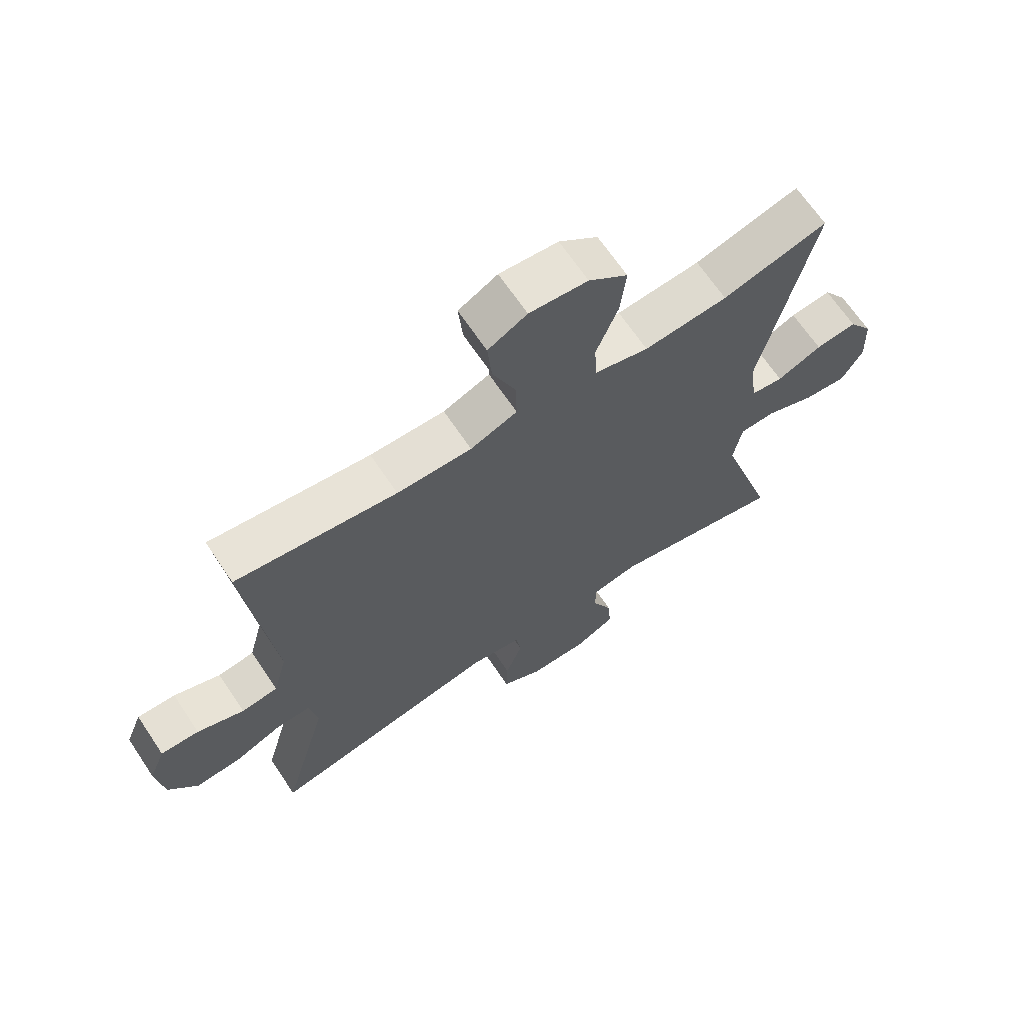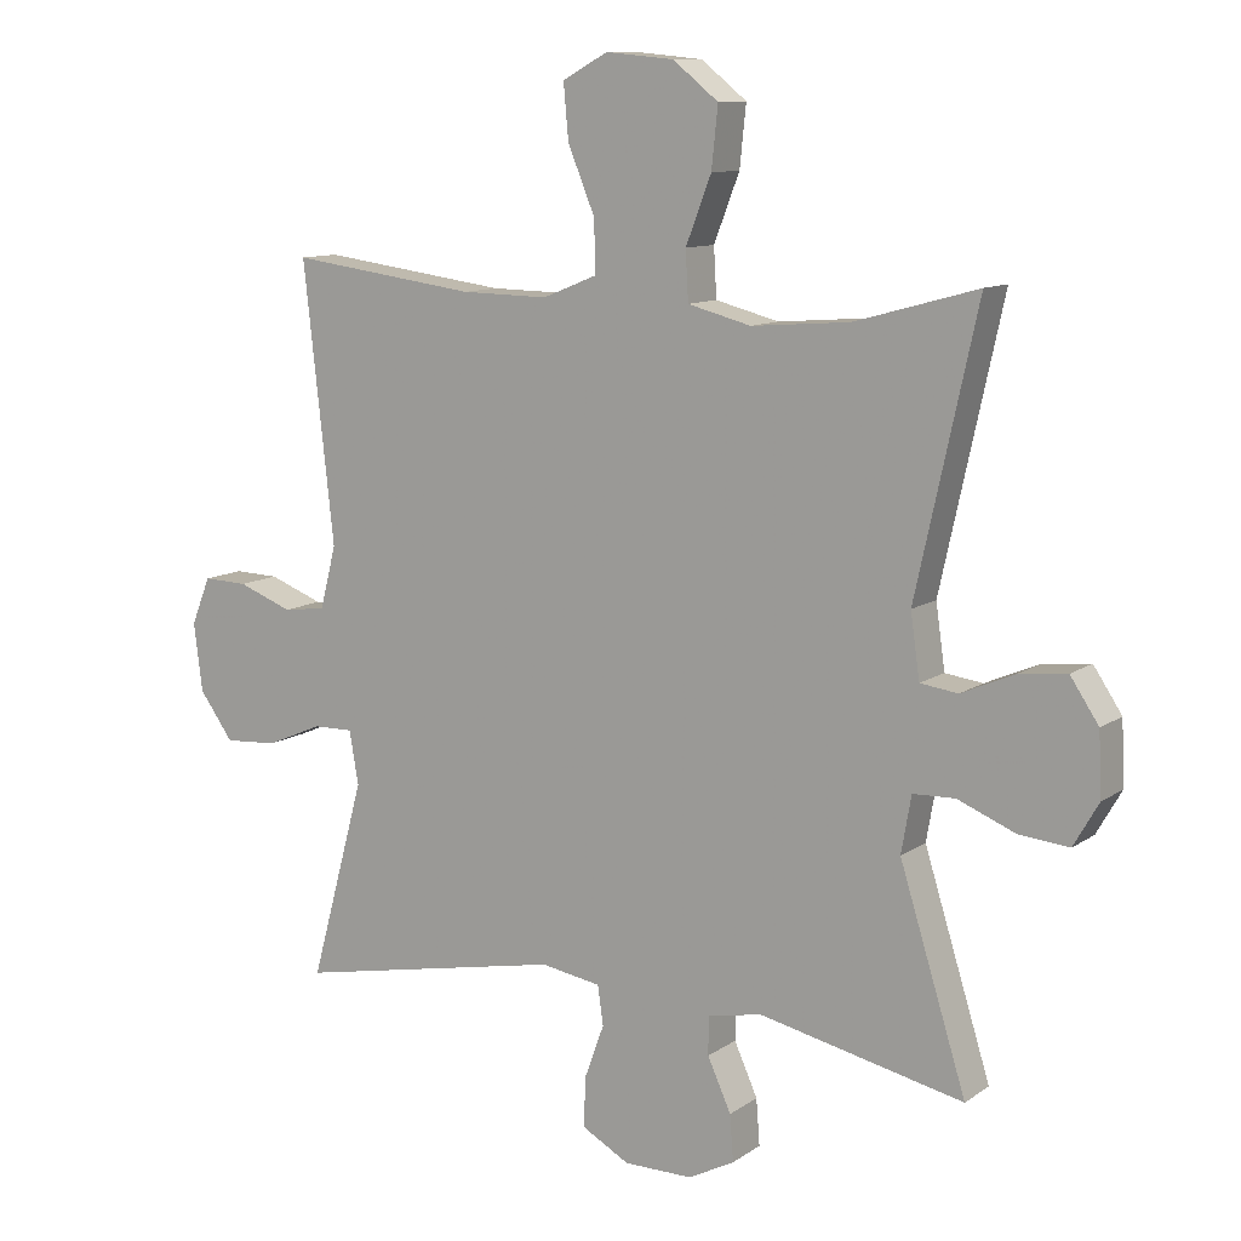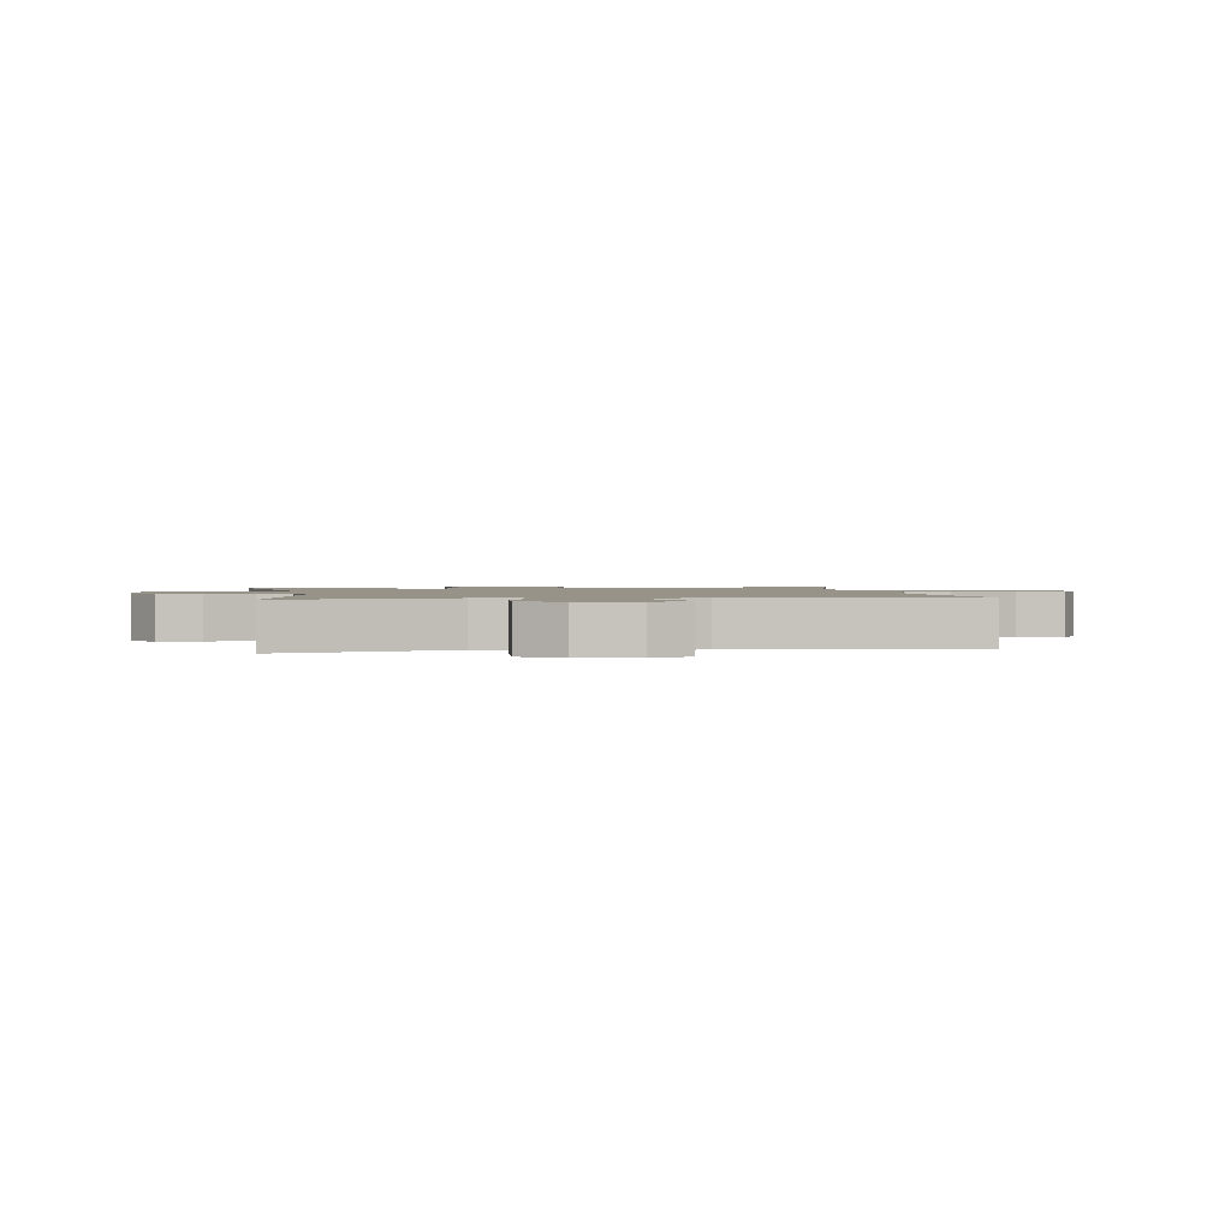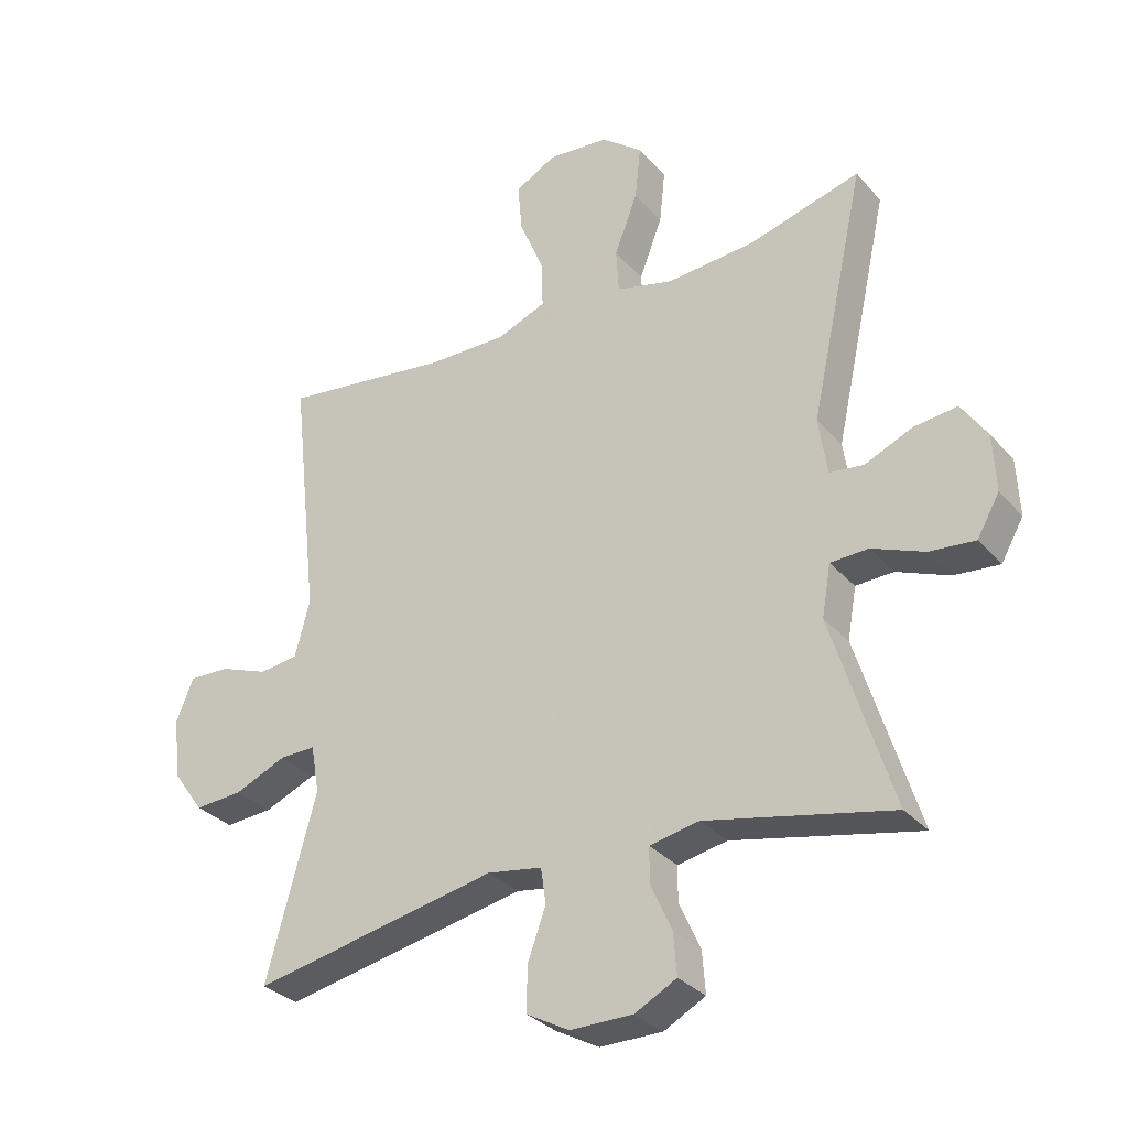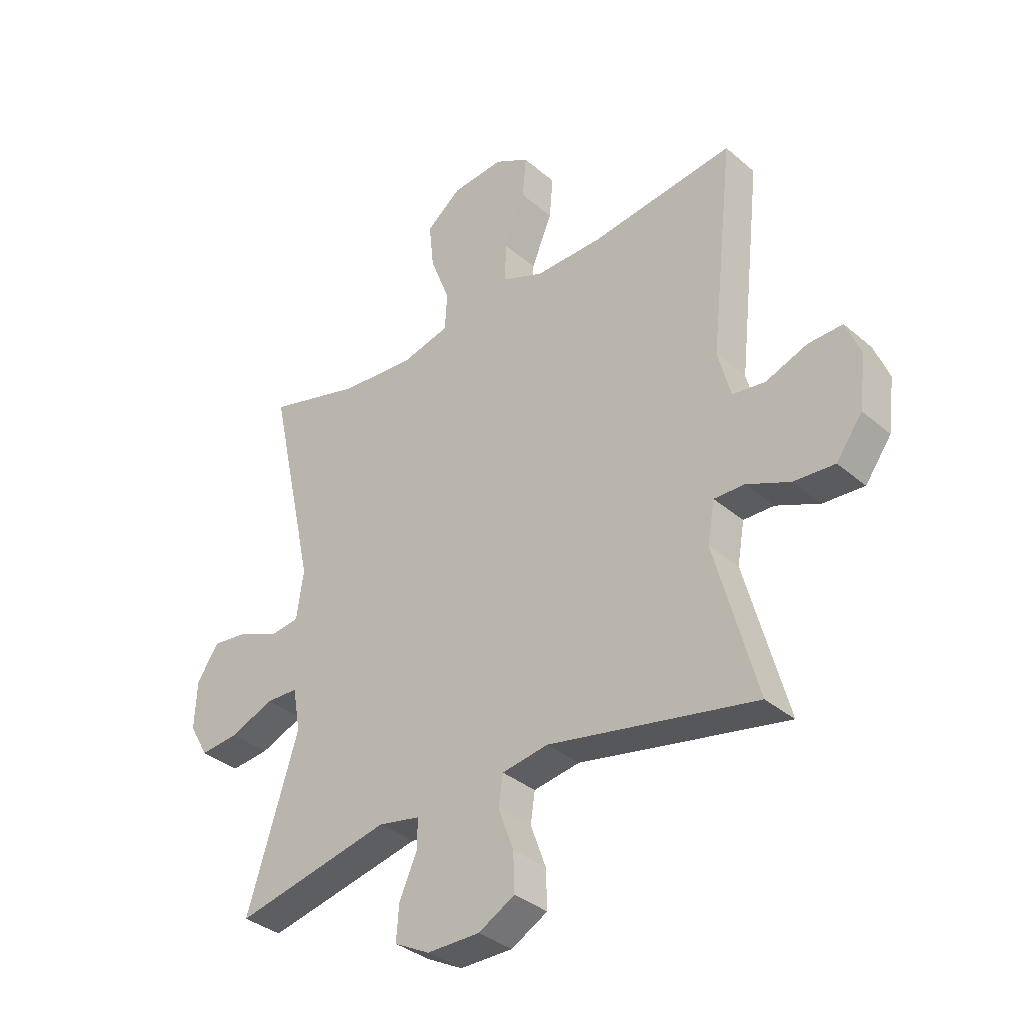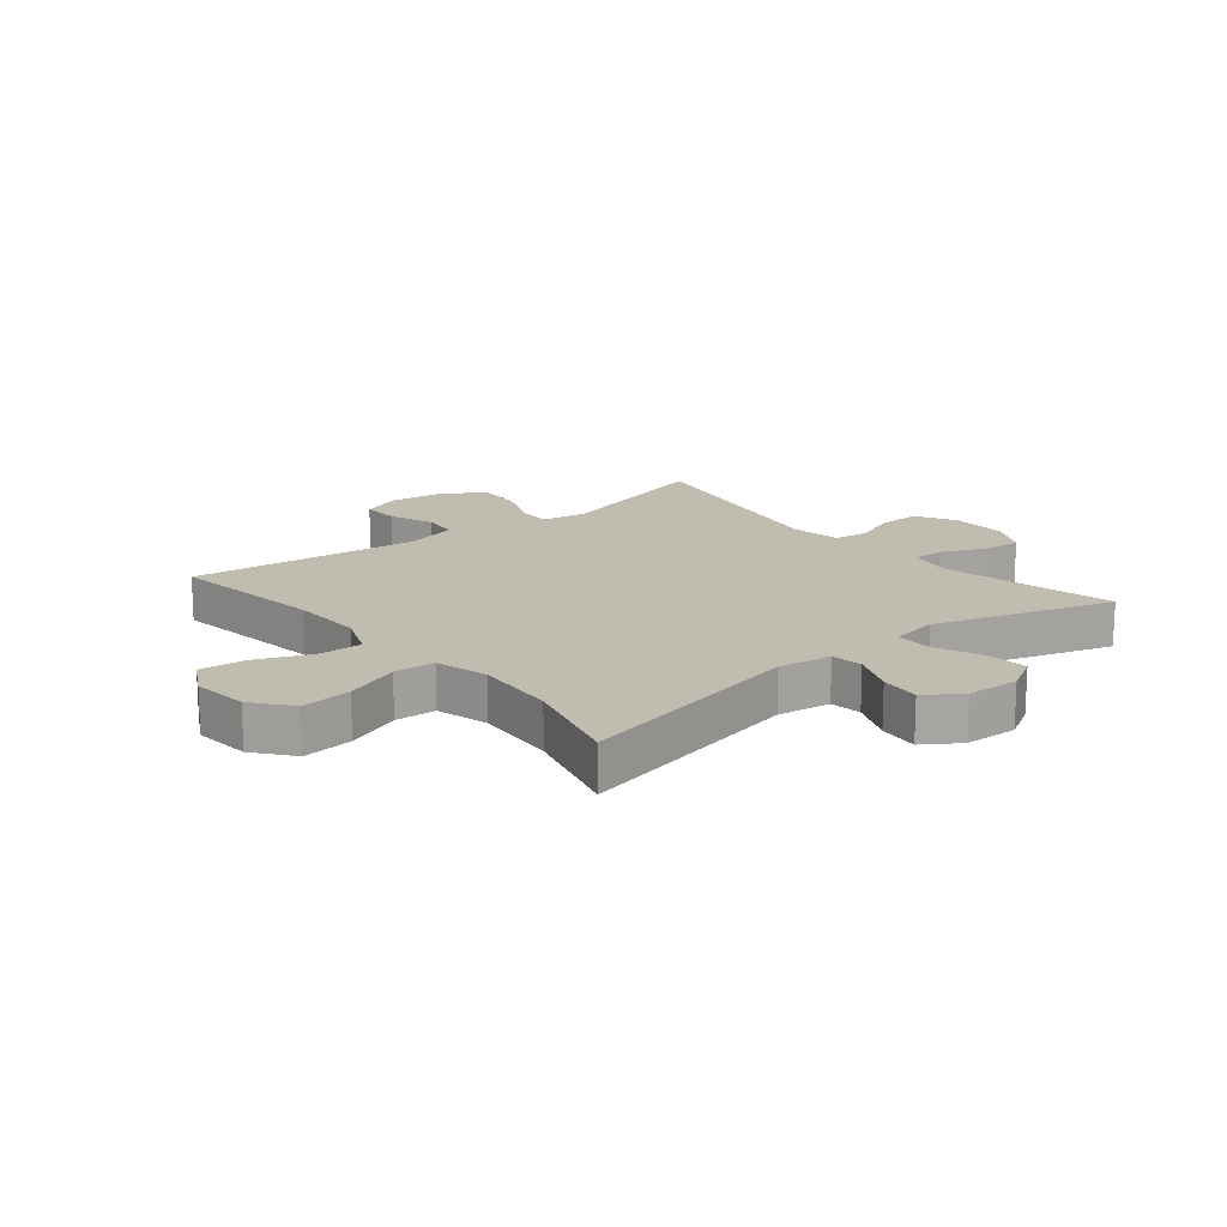
<metadata>
{"format":"obj","ext":"obj","renderer":"f3d","projection":"perspective","resolution":1024,"background":"white","views":[{"elev":67.0,"azim":-33.8,"up":"+Z"},{"elev":10.8,"azim":31.8,"up":"+Z"},{"elev":1.5,"azim":-98.8,"up":"+Y"},{"elev":-31.5,"azim":33.6,"up":"+Z"},{"elev":-35.1,"azim":-138.4,"up":"+Z"},{"elev":16.5,"azim":50.6,"up":"+Y"}]}
</metadata>
<code>
v 0.5 0.07 -0.5
v 0.212 0.07 -0.437
v 0.135 0.07 -0.452
v 0.135 0.07 -0.506
v 0.168 0.07 -0.579
v 0.173 0.07 -0.644
v 0.108 0.07 -0.678
v 0.011 0.07 -0.678
v -0.056 0.07 -0.641
v -0.054 0.07 -0.571
v -0.026 0.07 -0.494
v -0.034 0.07 -0.439
v -0.119 0.07 -0.425
v -0.5 0.07 -0.5
v -0.423 0.07 -0.218
v -0.436 0.07 -0.143
v -0.492 0.07 -0.144
v -0.572 0.07 -0.178
v -0.647 0.07 -0.183
v -0.695 0.07 -0.117
v -0.707 0.07 -0.021
v -0.68 0.07 0.046
v -0.617 0.07 0.044
v -0.54 0.07 0.015
v -0.48 0.07 0.023
v -0.457 0.07 0.111
v -0.5 0.07 0.5
v -0.236 0.07 0.465
v -0.113 0.07 0.463
v -0.036 0.07 0.494
v -0.038 0.07 0.567
v -0.076 0.07 0.659
v -0.083 0.07 0.736
v -0.019 0.07 0.771
v 0.077 0.07 0.762
v 0.141 0.07 0.711
v 0.132 0.07 0.626
v 0.096 0.07 0.533
v 0.1 0.07 0.464
v 0.189 0.07 0.441
v 0.327 0.07 0.452
v 0.5 0.07 0.5
v 0.414 0.07 0.11
v 0.427 0.07 0.02
v 0.48 0.07 0.013
v 0.554 0.07 0.045
v 0.622 0.07 0.053
v 0.662 0.07 -0.007
v 0.666 0.07 -0.096
v 0.631 0.07 -0.157
v 0.56 0.07 -0.15
v 0.479 0.07 -0.117
v 0.42 0.07 -0.119
v 0.406 0.07 -0.199
v 0.5 0 -0.5
v 0.212 0 -0.437
v 0.135 0 -0.452
v 0.135 0 -0.506
v 0.168 0 -0.579
v 0.173 0 -0.644
v 0.108 0 -0.678
v 0.011 0 -0.678
v -0.056 0 -0.641
v -0.054 0 -0.571
v -0.026 0 -0.494
v -0.034 0 -0.439
v -0.119 0 -0.425
v -0.5 0 -0.5
v -0.423 0 -0.218
v -0.436 0 -0.143
v -0.492 0 -0.144
v -0.572 0 -0.178
v -0.647 0 -0.183
v -0.695 0 -0.117
v -0.707 0 -0.021
v -0.68 0 0.046
v -0.617 0 0.044
v -0.54 0 0.015
v -0.48 0 0.023
v -0.457 0 0.111
v -0.5 0 0.5
v -0.236 0 0.465
v -0.113 0 0.463
v -0.036 0 0.494
v -0.038 0 0.567
v -0.076 0 0.659
v -0.083 0 0.736
v -0.019 0 0.771
v 0.077 0 0.762
v 0.141 0 0.711
v 0.132 0 0.626
v 0.096 0 0.533
v 0.1 0 0.464
v 0.189 0 0.441
v 0.327 0 0.452
v 0.5 0 0.5
v 0.414 0 0.11
v 0.427 0 0.02
v 0.48 0 0.013
v 0.554 0 0.045
v 0.622 0 0.053
v 0.662 0 -0.007
v 0.666 0 -0.096
v 0.631 0 -0.157
v 0.56 0 -0.15
v 0.479 0 -0.117
v 0.42 0 -0.119
v 0.406 0 -0.199
f 50 51 52
f 49 50 52
f 48 49 52
f 47 48 52
f 46 47 52
f 45 46 52
f 44 45 52 53
f 43 44 53 54
f 41 42 43
f 40 41 43 54
f 36 37 38
f 35 36 38
f 34 35 38
f 33 34 38
f 32 33 38
f 31 32 38
f 30 31 38 39
f 54 1 2
f 40 54 2
f 39 40 2
f 30 39 2
f 29 30 2
f 22 23 24
f 21 22 24
f 20 21 24
f 19 20 24
f 18 19 24
f 17 18 24
f 16 17 24 25
f 13 14 15
f 12 13 15 16
f 9 10 11
f 8 9 11
f 7 8 11
f 6 7 11
f 5 6 11
f 4 5 11
f 3 4 11 12
f 16 25 26
f 12 16 26
f 3 12 26
f 2 3 26
f 29 2 26
f 28 29 26
f 26 27 28
f 106 105 104
f 106 104 103
f 106 103 102
f 106 102 101
f 106 101 100
f 106 100 99
f 107 106 99 98
f 108 107 98 97
f 97 96 95
f 108 97 95 94
f 92 91 90
f 92 90 89
f 92 89 88
f 92 88 87
f 92 87 86
f 92 86 85
f 93 92 85 84
f 56 55 108
f 56 108 94
f 56 94 93
f 56 93 84
f 56 84 83
f 78 77 76
f 78 76 75
f 78 75 74
f 78 74 73
f 78 73 72
f 78 72 71
f 79 78 71 70
f 69 68 67
f 70 69 67 66
f 65 64 63
f 65 63 62
f 65 62 61
f 65 61 60
f 65 60 59
f 65 59 58
f 66 65 58 57
f 80 79 70
f 80 70 66
f 80 66 57
f 80 57 56
f 80 56 83
f 80 83 82
f 82 81 80
f 1 55 56 2
f 2 56 57 3
f 3 57 58 4
f 4 58 59 5
f 5 59 60 6
f 6 60 61 7
f 7 61 62 8
f 8 62 63 9
f 9 63 64 10
f 10 64 65 11
f 11 65 66 12
f 12 66 67 13
f 13 67 68 14
f 14 68 69 15
f 15 69 70 16
f 16 70 71 17
f 17 71 72 18
f 18 72 73 19
f 19 73 74 20
f 20 74 75 21
f 21 75 76 22
f 22 76 77 23
f 23 77 78 24
f 24 78 79 25
f 25 79 80 26
f 26 80 81 27
f 27 81 82 28
f 28 82 83 29
f 29 83 84 30
f 30 84 85 31
f 31 85 86 32
f 32 86 87 33
f 33 87 88 34
f 34 88 89 35
f 35 89 90 36
f 36 90 91 37
f 37 91 92 38
f 38 92 93 39
f 39 93 94 40
f 40 94 95 41
f 41 95 96 42
f 42 96 97 43
f 43 97 98 44
f 44 98 99 45
f 45 99 100 46
f 46 100 101 47
f 47 101 102 48
f 48 102 103 49
f 49 103 104 50
f 50 104 105 51
f 51 105 106 52
f 52 106 107 53
f 53 107 108 54
f 54 108 55 1

</code>
